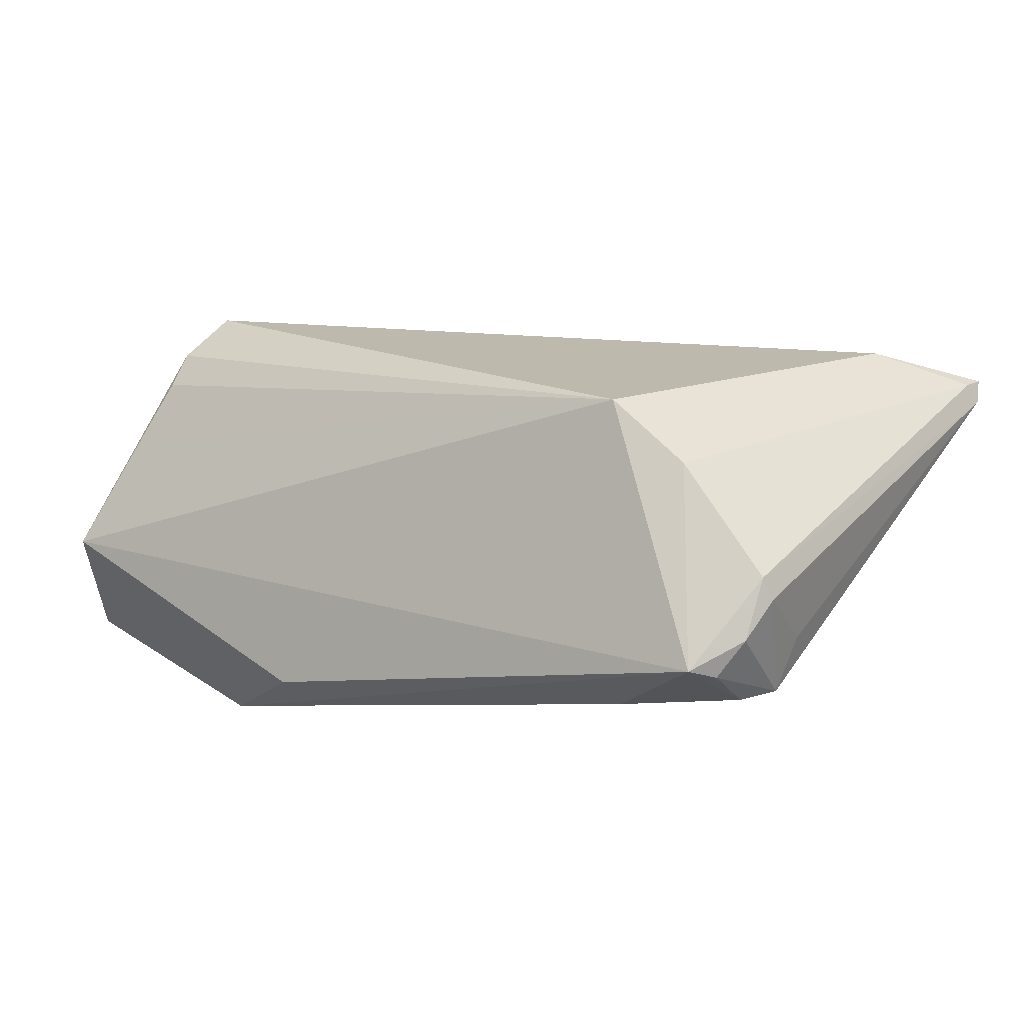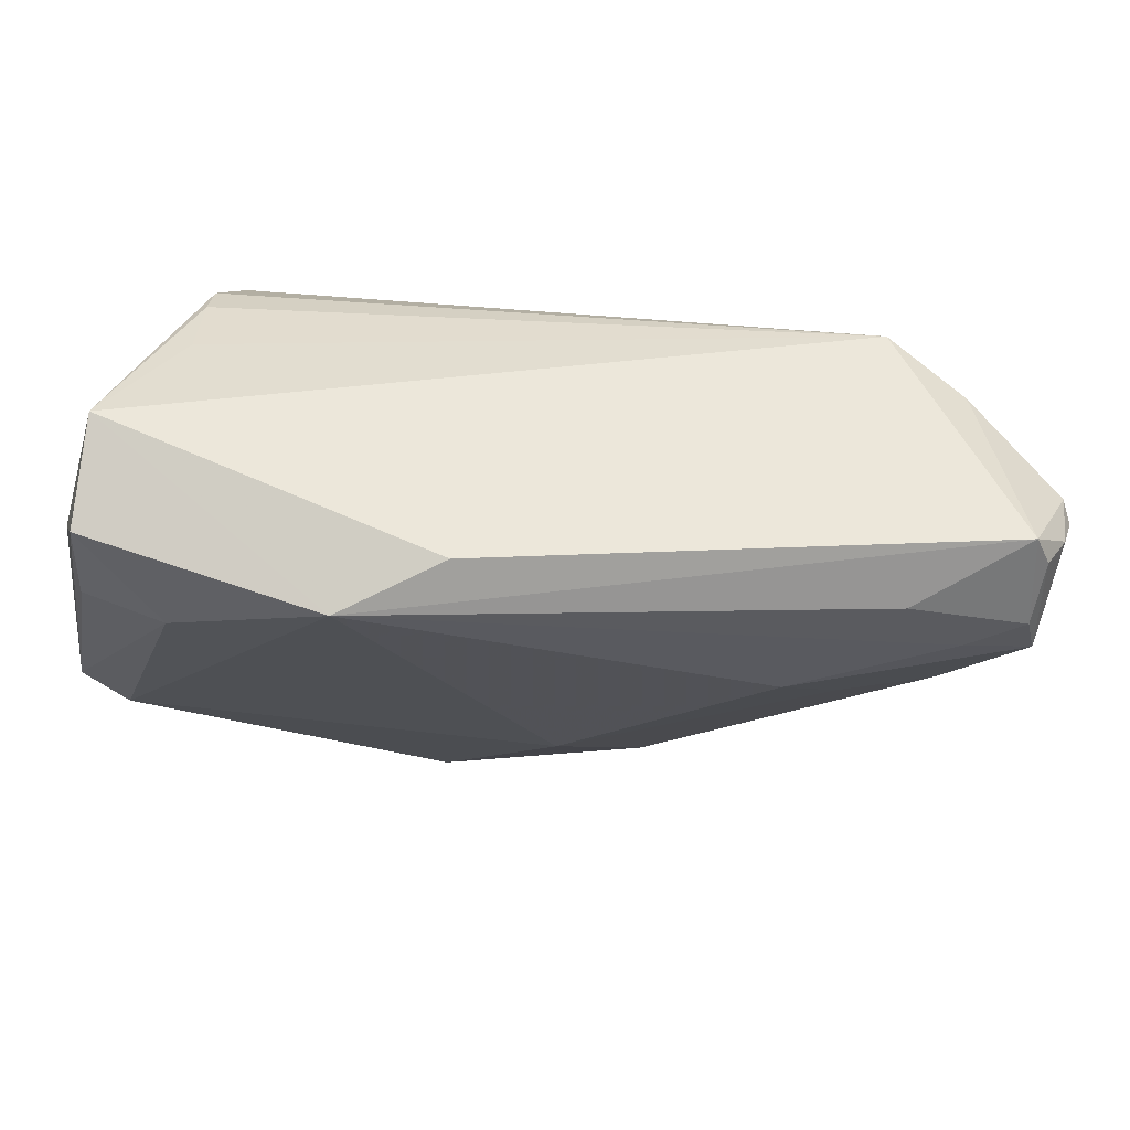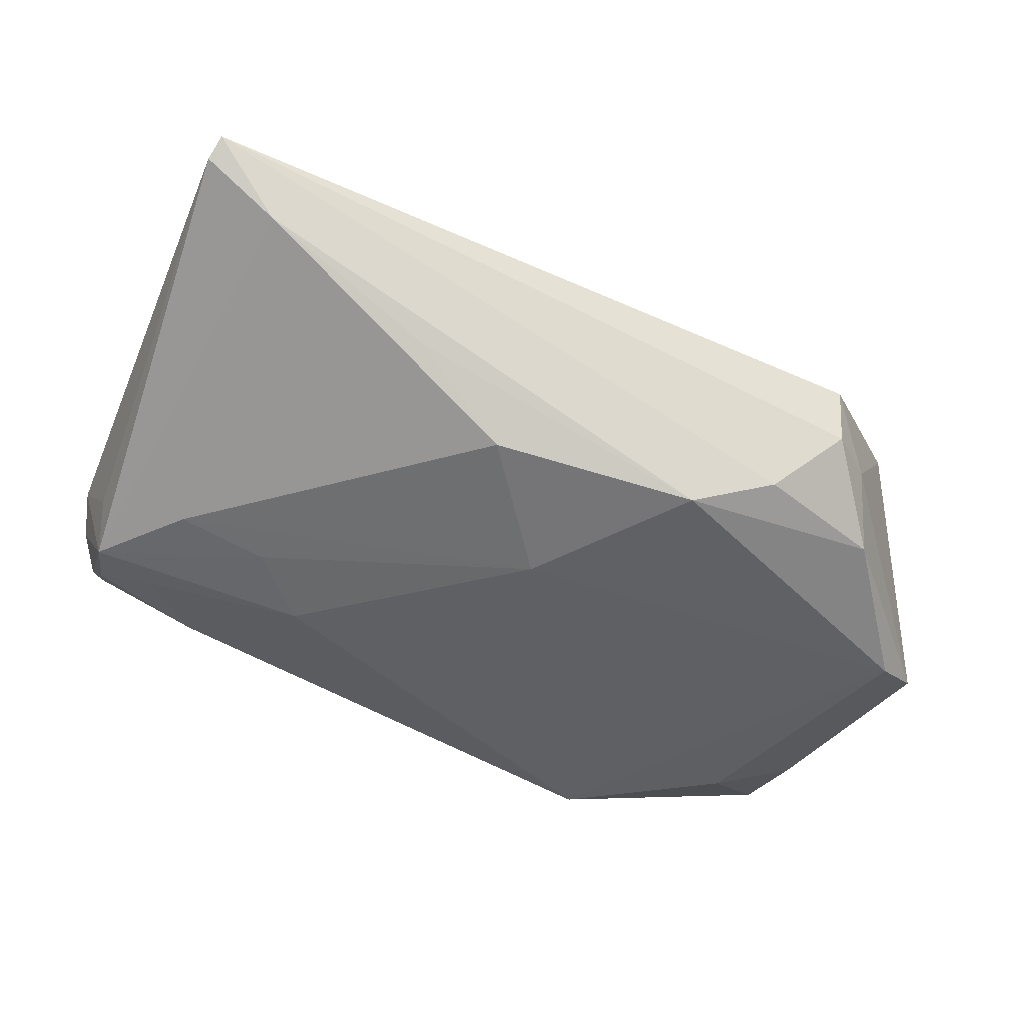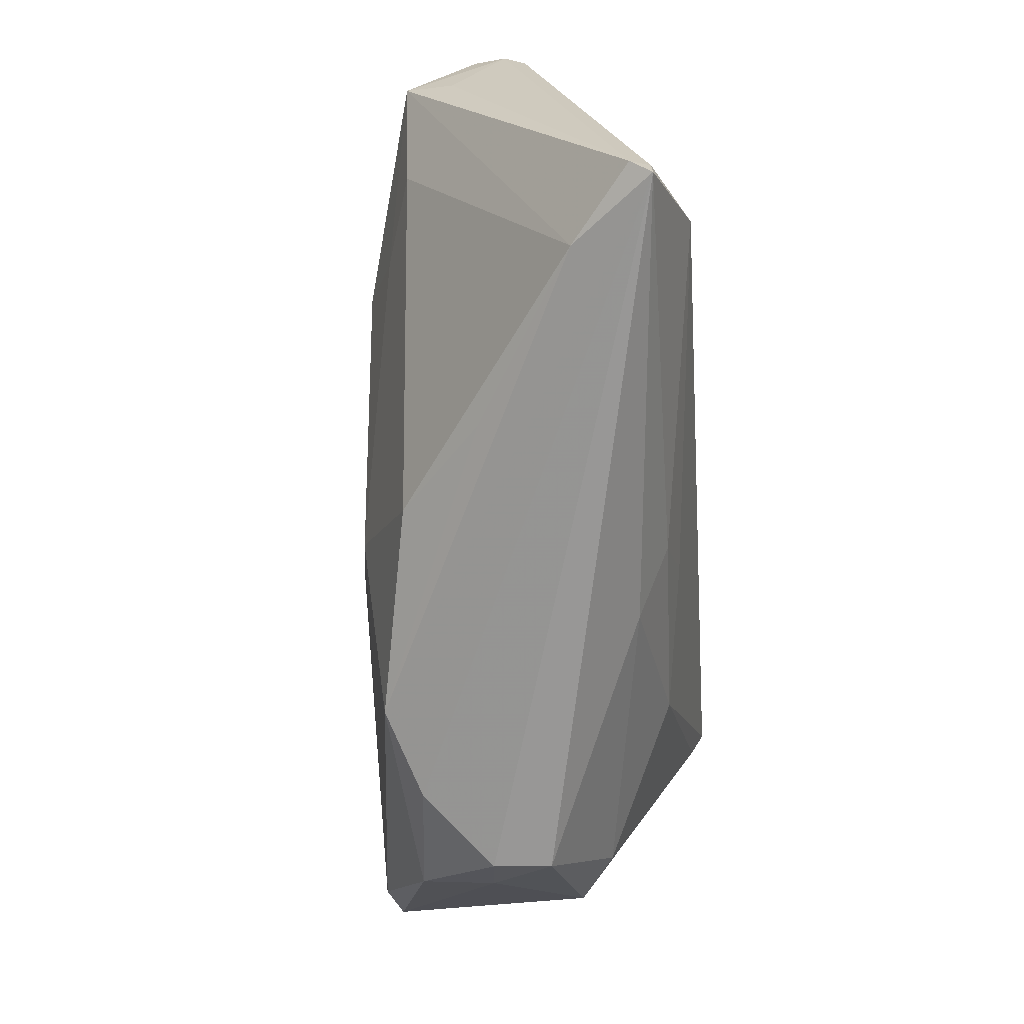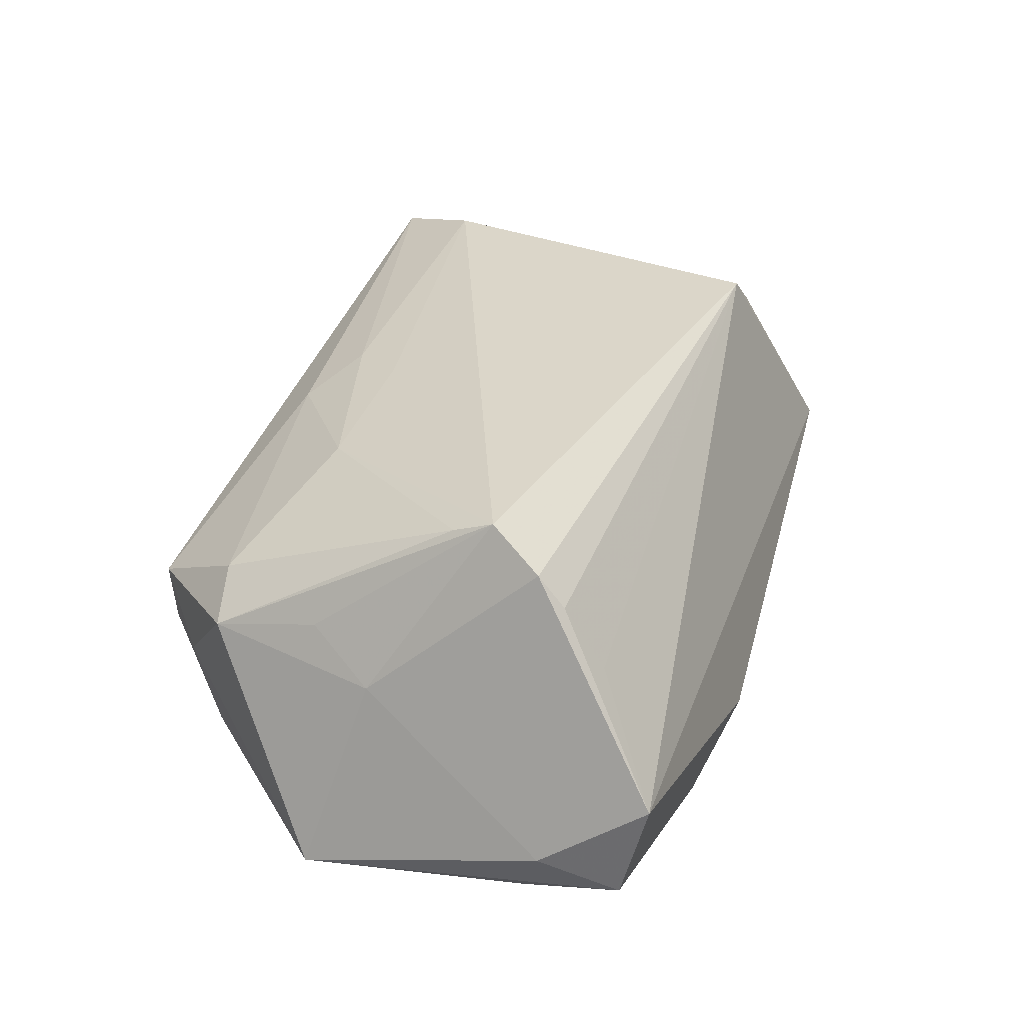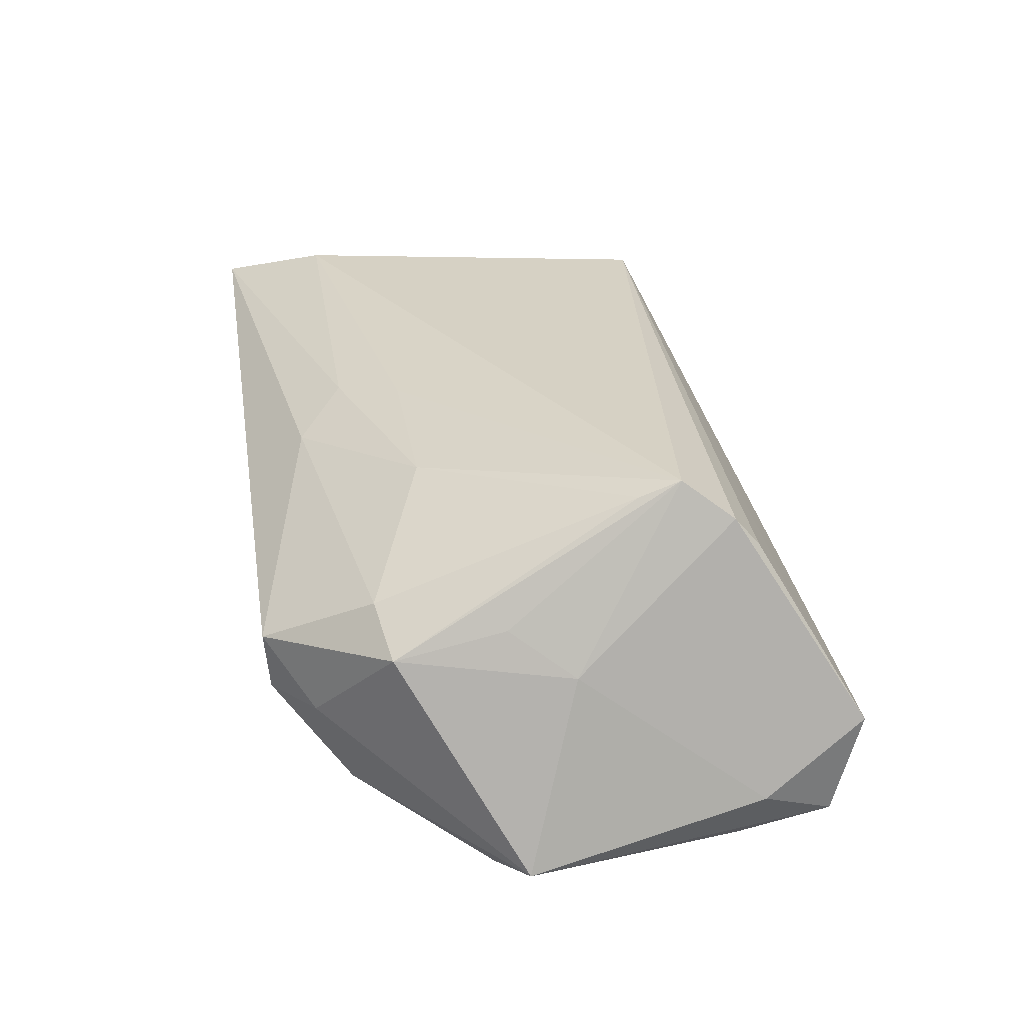
<metadata>
{"format":"obj","ext":"obj","renderer":"f3d","projection":"perspective","resolution":1024,"background":"white","views":[{"elev":15.2,"azim":-140.6,"up":"+Z"},{"elev":65.7,"azim":-171.2,"up":"+Y"},{"elev":-37.6,"azim":-20.0,"up":"+Z"},{"elev":-68.6,"azim":-85.1,"up":"+Y"},{"elev":30.1,"azim":110.0,"up":"+Z"},{"elev":26.7,"azim":81.0,"up":"+Z"}]}
</metadata>
<code>
v 0.03748 -0.02481 -0.01397
v 0.008853 0.03418 -0.01632
v -0.04073 -0.02216 0.02296
v 0.03612 -0.02865 -0.005206
v 0.04465 -0.007554 0.008083
v -0.05319 0.02037 0.00362
v -0.04914 -0.03111 0.01861
v -0.001733 -0.01161 -0.01771
v 0.04433 -0.02026 0.005161
v 0.04792 0.03339 -0.00538
v 0.03105 -0.03418 0.001974
v -0.0257 0.01121 -0.01556
v -0.01116 -0.02548 -0.01138
v 0.04756 0.03018 -0.01748
v 0.05074 0.02143 -0.01319
v -0.05006 -0.03227 0.01635
v -0.0486 0.02956 -0.003078
v -0.03193 0.004556 -0.01232
v -0.04241 0.004505 -0.009073
v -0.03671 0.02542 -0.01082
v -0.04355 0.01755 -0.01055
v -0.04164 -0.03189 0.00969
v -0.05101 0.01553 -0.008699
v -0.0497 0.02077 -0.008557
v 0.02238 -0.03087 -0.01227
v 0.03803 -0.02167 0.00914
v 0.0123 -0.02872 -0.01579
v -0.05029 0.02663 -0.004185
v 0.04135 0.02582 0.007886
v 0.04205 0.02137 0.01511
v 0.04816 0.01913 -0.01929
v -0.02181 -0.02926 -0.001899
v -0.002602 -0.02205 0.01826
v 0.01985 0.03136 -0.02296
v 0.0381 0.02122 -0.02224
v -0.05225 0.02107 0.006121
v 0.04025 0.007821 0.0212
v 0.04754 -0.0001261 0.002957
v 0.04224 0.0184 0.01867
v 0.02122 -0.01475 0.0176
v -0.05224 0.02413 -0.0002587
v -0.04912 -0.03418 0.01861
v -0.05171 0.01254 -0.002934
v 0.05319 -0.006263 -0.01903
v 0.003018 -0.01508 0.01981
v -0.03193 0.02111 0.02296
v 0.0404 0.01251 0.02296
v 0.04782 -0.009667 -0.02038
v -0.04666 0.01771 0.01222
v -0.04121 0.02048 0.01697
v 0.003377 -0.02737 0.01434
v 0.03092 -0.03349 -0.004743
f 47 46 3
f 26 11 9
f 47 9 5
f 5 38 47
f 9 38 5
f 2 34 17
f 52 11 42
f 42 11 51
f 51 26 40
f 11 26 51
f 50 46 17
f 17 36 50
f 36 49 50
f 50 3 46
f 45 40 47
f 47 3 45
f 47 40 37
f 40 26 37
f 37 9 47
f 37 26 9
f 32 13 27
f 13 32 22
f 22 27 42
f 22 32 27
f 15 38 44
f 44 14 15
f 44 38 9
f 17 34 20
f 8 48 27
f 34 48 8
f 27 13 8
f 42 27 25
f 25 52 42
f 33 51 40
f 40 45 33
f 33 45 3
f 33 3 42
f 42 51 33
f 7 50 49
f 7 49 36
f 42 3 7
f 3 50 7
f 13 22 19
f 19 22 23
f 19 8 13
f 35 48 34
f 34 14 35
f 35 44 48
f 17 46 10
f 10 2 17
f 34 2 10
f 10 14 34
f 15 14 10
f 4 44 9
f 9 11 4
f 11 52 4
f 48 44 1
f 52 25 1
f 1 4 52
f 44 4 1
f 27 48 1
f 1 25 27
f 21 20 34
f 16 22 42
f 23 22 16
f 42 7 16
f 36 6 16
f 16 7 36
f 23 6 41
f 41 36 17
f 41 6 36
f 14 44 31
f 31 35 14
f 44 35 31
f 23 21 12
f 34 8 12
f 12 21 34
f 20 21 24
f 17 20 24
f 24 21 23
f 43 6 23
f 23 16 43
f 43 16 6
f 39 46 47
f 39 30 46
f 10 30 39
f 47 38 39
f 39 38 15
f 15 10 39
f 29 10 46
f 46 30 29
f 29 30 10
f 18 19 23
f 23 12 18
f 8 19 18
f 18 12 8
f 23 41 28
f 28 24 23
f 28 41 17
f 17 24 28

</code>
